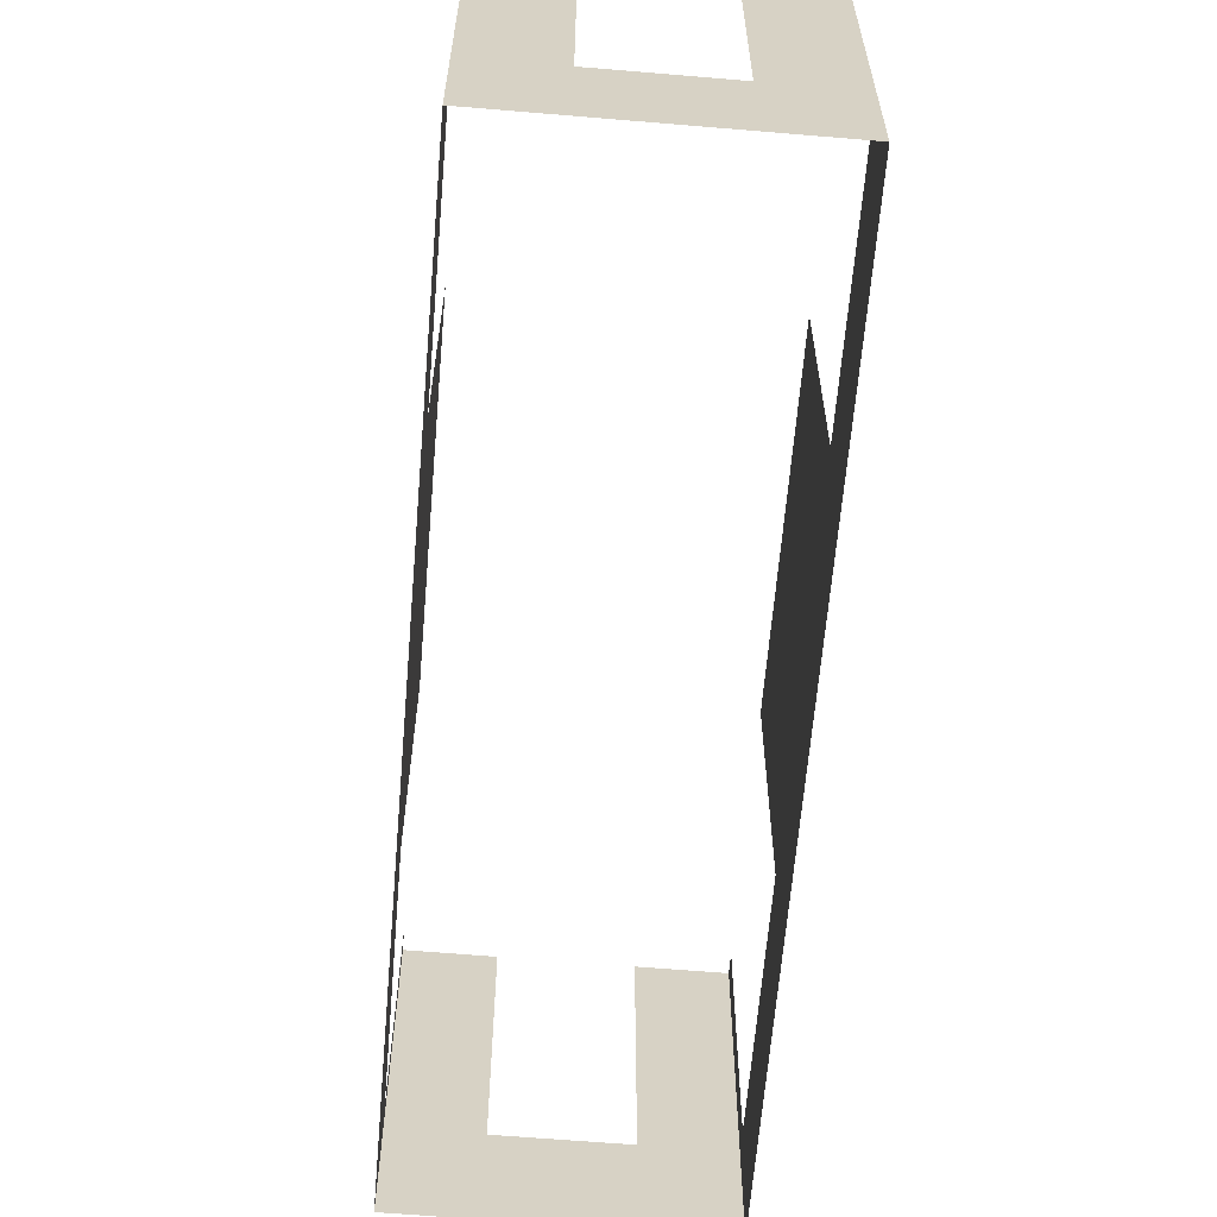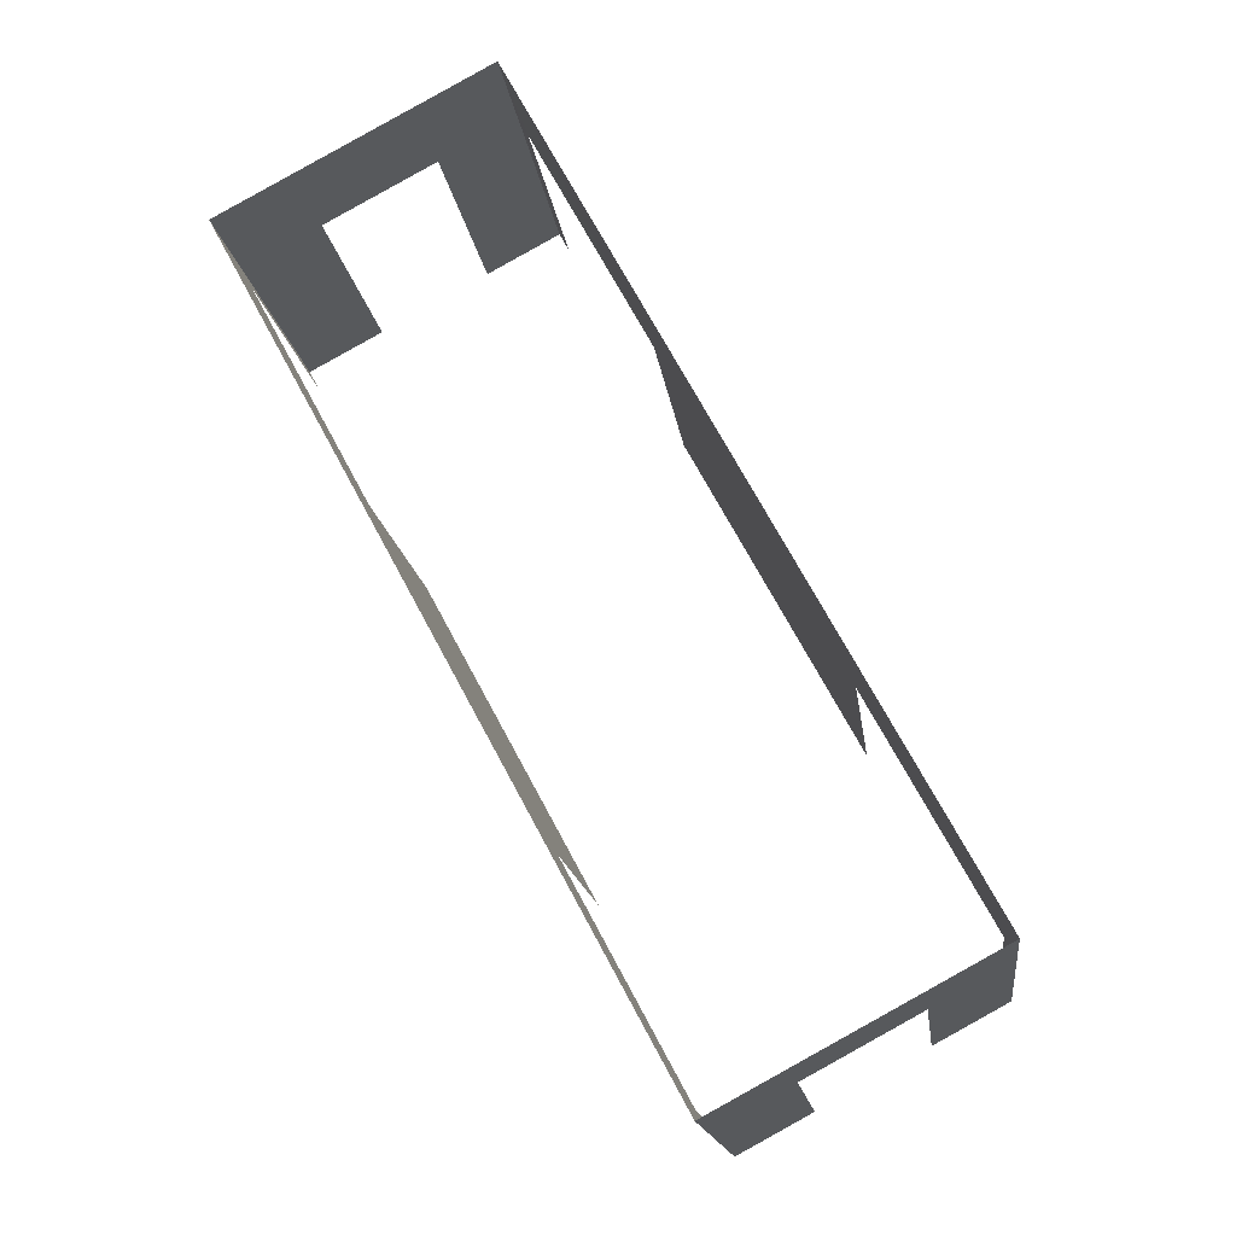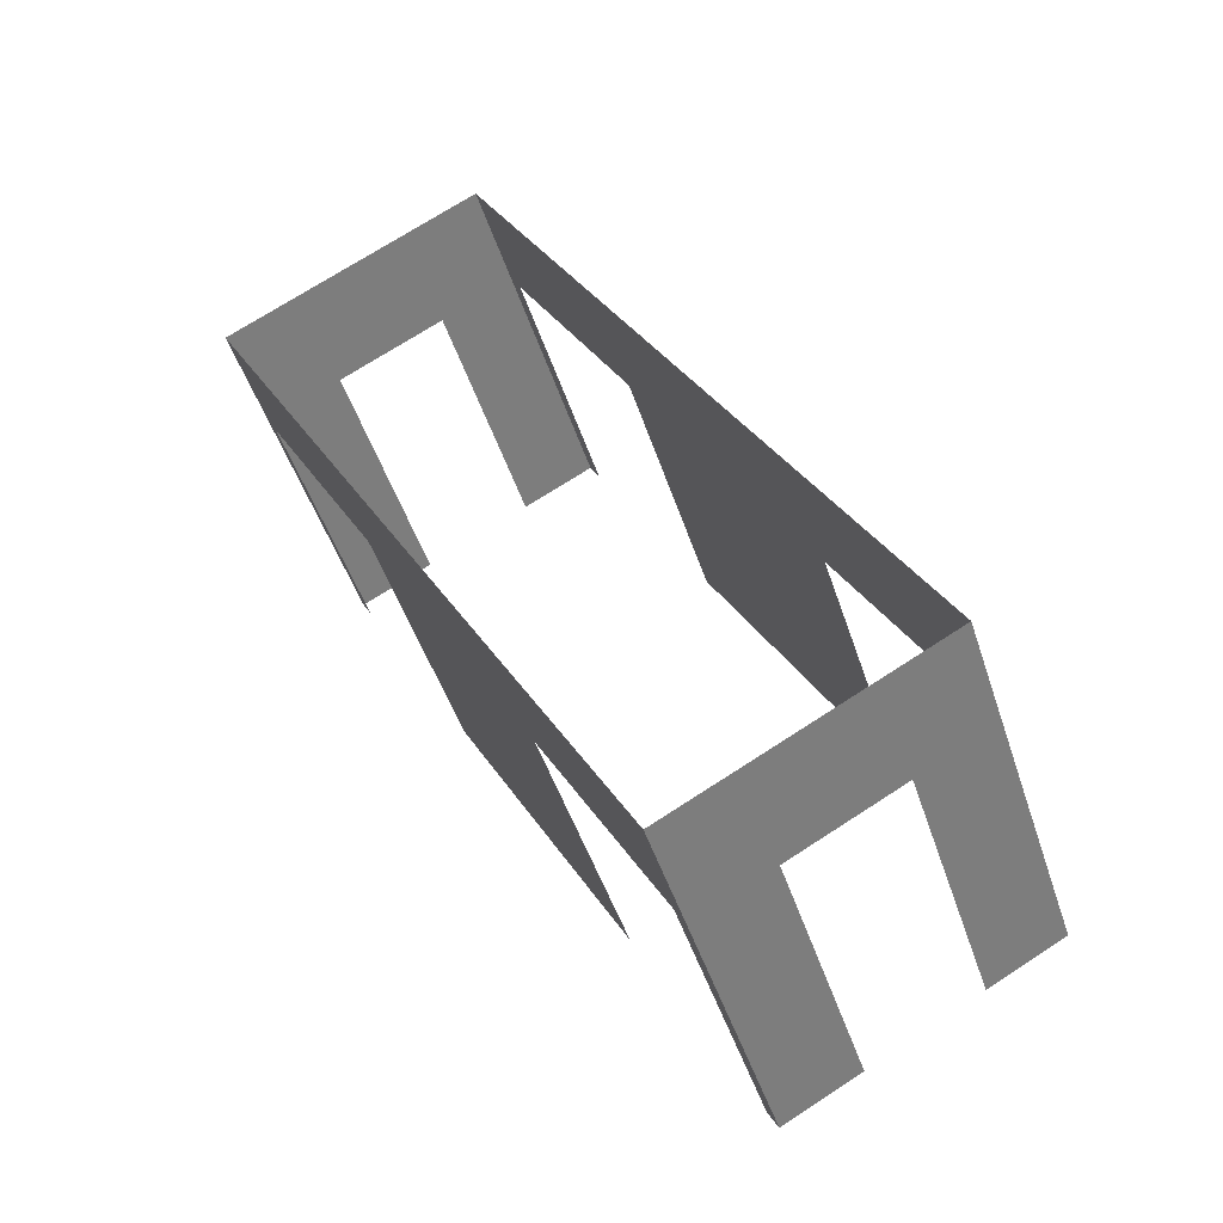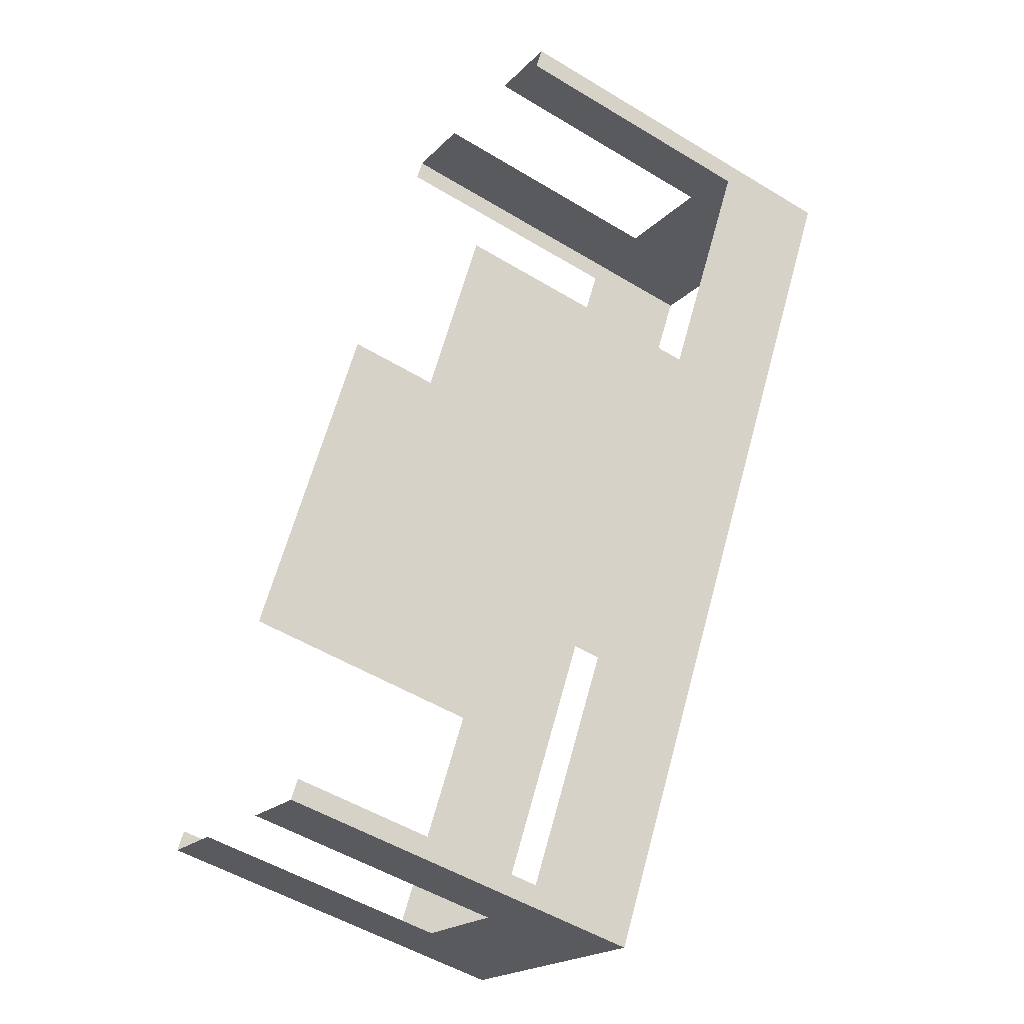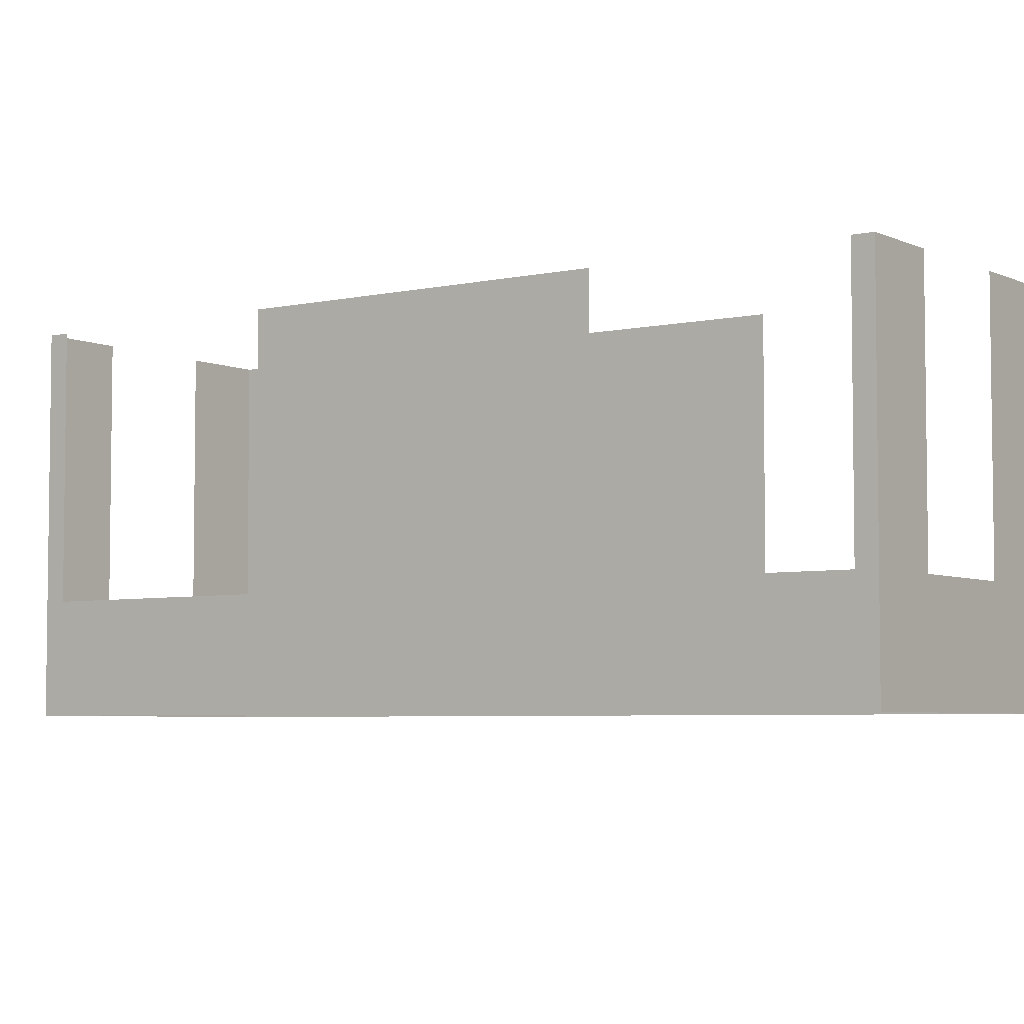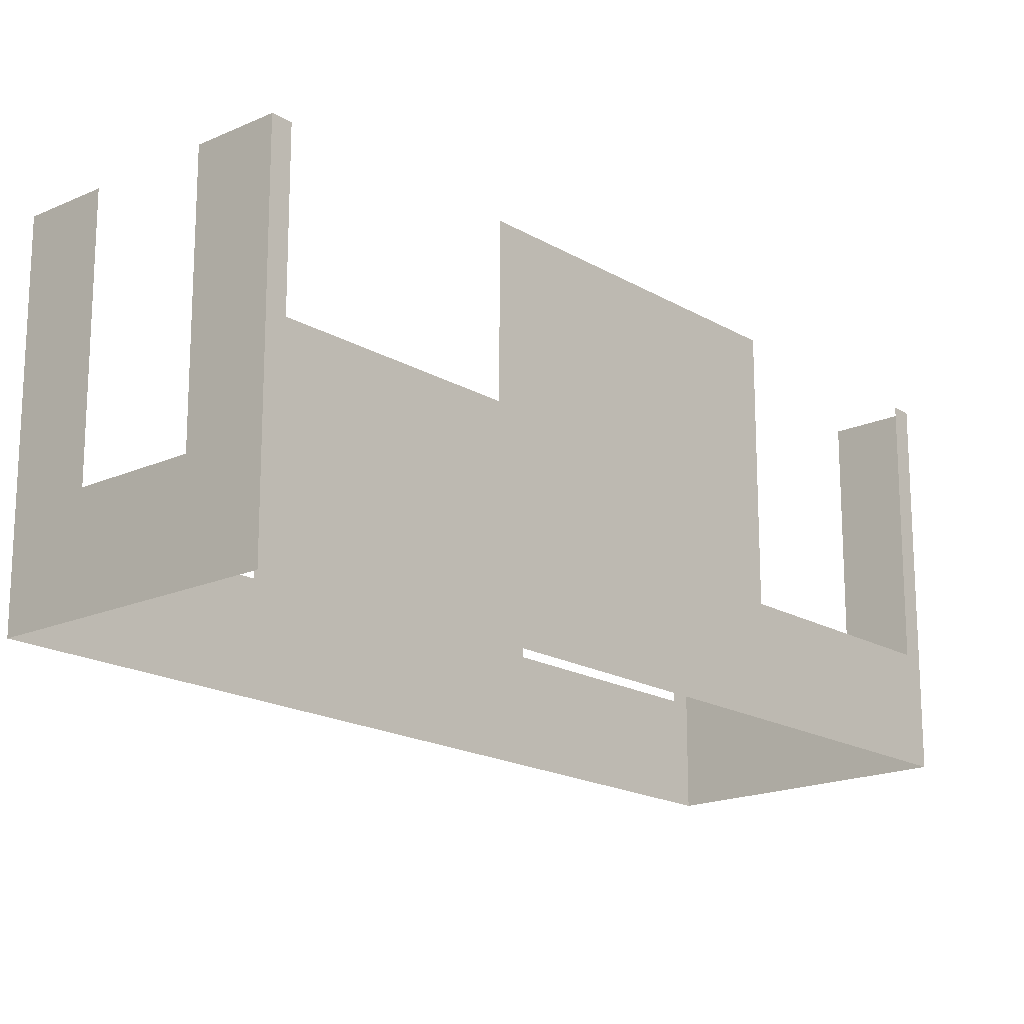
<metadata>
{"format":"obj","ext":"obj","renderer":"f3d","projection":"perspective","resolution":1024,"background":"white","views":[{"elev":-63.1,"azim":146.9,"up":"+Z"},{"elev":-16.0,"azim":-172.7,"up":"+Y"},{"elev":-48.3,"azim":-162.1,"up":"+Y"},{"elev":-51.9,"azim":56.7,"up":"+Y"},{"elev":-4.9,"azim":97.2,"up":"+Z"},{"elev":-18.0,"azim":13.0,"up":"+Z"}]}
</metadata>
<code>
o geometryt000010000010000110010110000110000110100000000110st97
v 711.1 -158.4 105.7
v 710.9 -158.7 110
v 711.1 -158.4 110
v 713 -154.8 105.7
v 710.9 -158.7 103.9
v 713 -154.8 110
v 715.8 -149.5 110
v 715.8 -149.5 105.7
v 717.8 -146 105.7
v 717.9 -145.7 103.9
v 717.8 -146 110
v 717.9 -145.7 110
v 713.9 -160.3 105.7
v 715.2 -161 110
v 713.9 -160.3 110
v 712.1 -159.3 105.7
v 715.2 -161 103.9
v 712.1 -159.3 110
v 710.9 -158.7 110
v 710.9 -158.7 103.9
v 722 -148.2 105.7
v 722.1 -147.9 110
v 722 -148.2 110
v 720.1 -151.8 105.7
v 722.1 -147.9 103.9
v 720.1 -151.8 110
v 717.2 -157.1 110
v 717.2 -157.1 105.7
v 715.2 -161 103.9
v 715.3 -160.7 105.7
v 715.3 -160.7 110
v 715.2 -161 110
v 719.1 -146.3 105.7
v 717.9 -145.7 110
v 719.1 -146.3 110
v 720.9 -147.3 105.7
v 717.9 -145.7 103.9
v 720.9 -147.3 110
v 722.1 -147.9 110
v 722.1 -147.9 103.9
f 1 2 3
f 4 5 1
f 2 1 5
f 6 7 4
f 7 8 4
f 8 5 4
f 9 10 8
f 8 10 5
f 11 12 9
f 12 10 9
f 13 14 15
f 16 17 13
f 14 13 17
f 18 19 16
f 19 20 16
f 20 17 16
f 22 21 25
f 28 29 24
f 29 25 24
f 31 32 30
f 32 29 30
f 33 34 35
f 36 37 33
f 34 33 37
f 38 39 36
f 39 40 36
f 40 37 36
f 21 22 23
f 24 25 21
f 26 27 24
f 27 28 24
f 30 29 28

</code>
